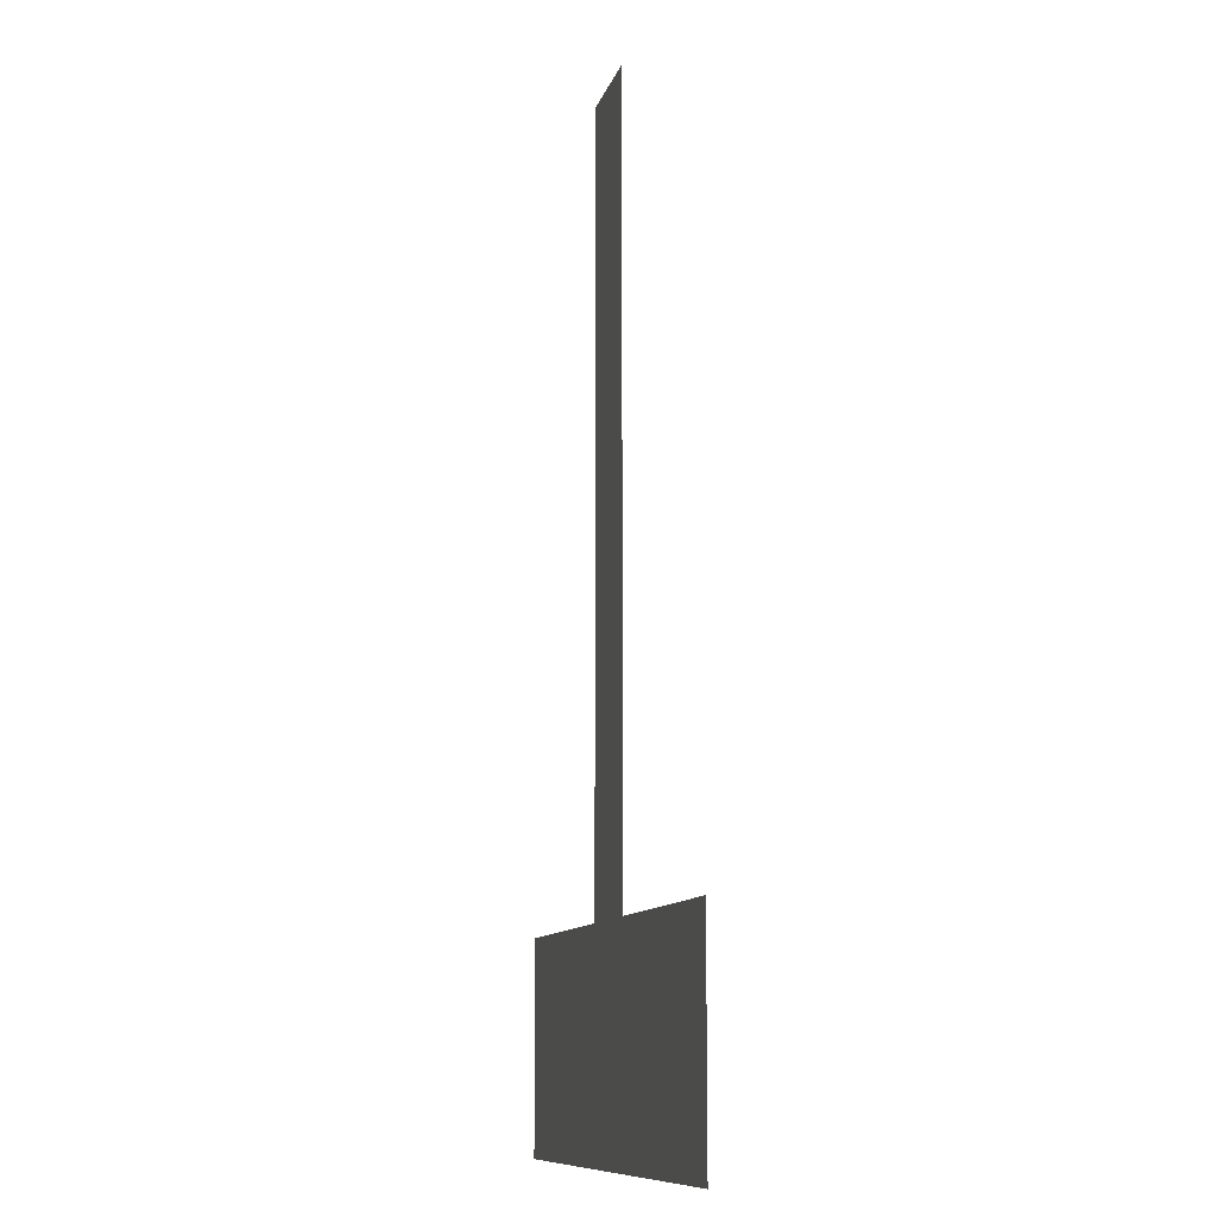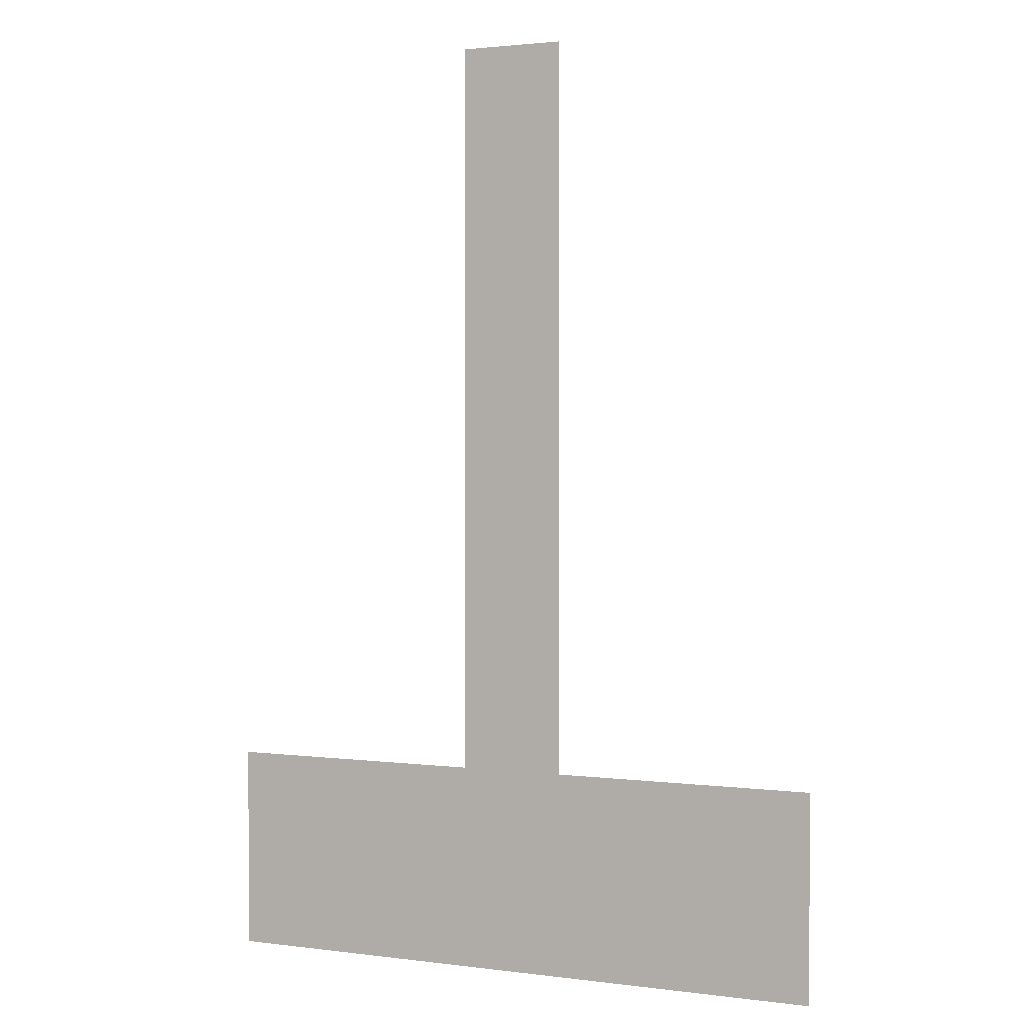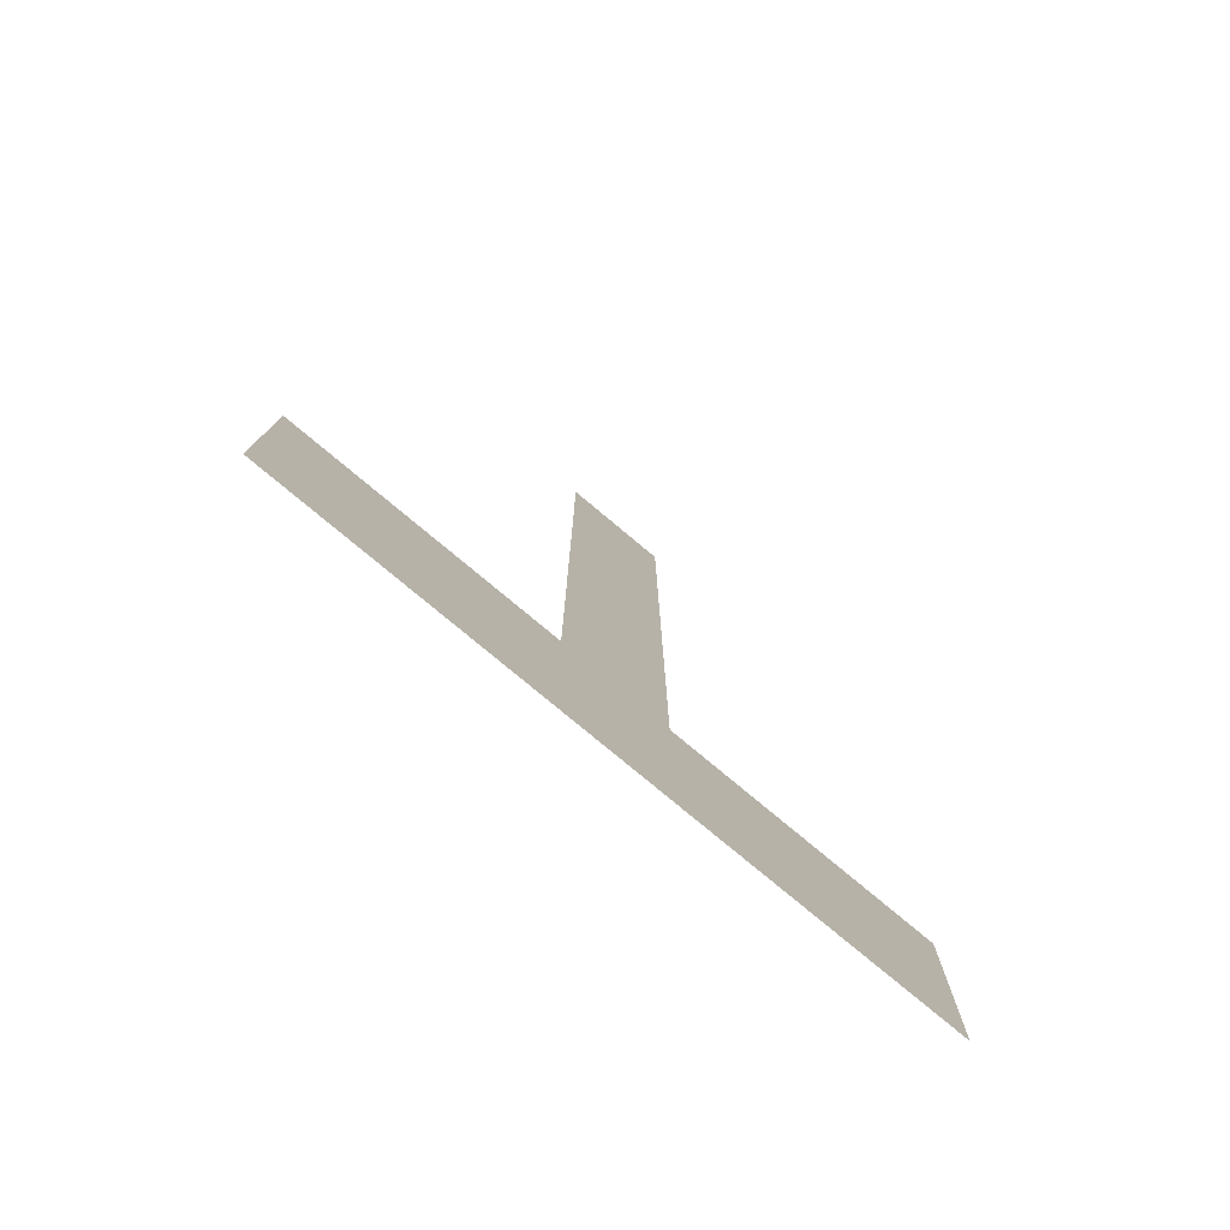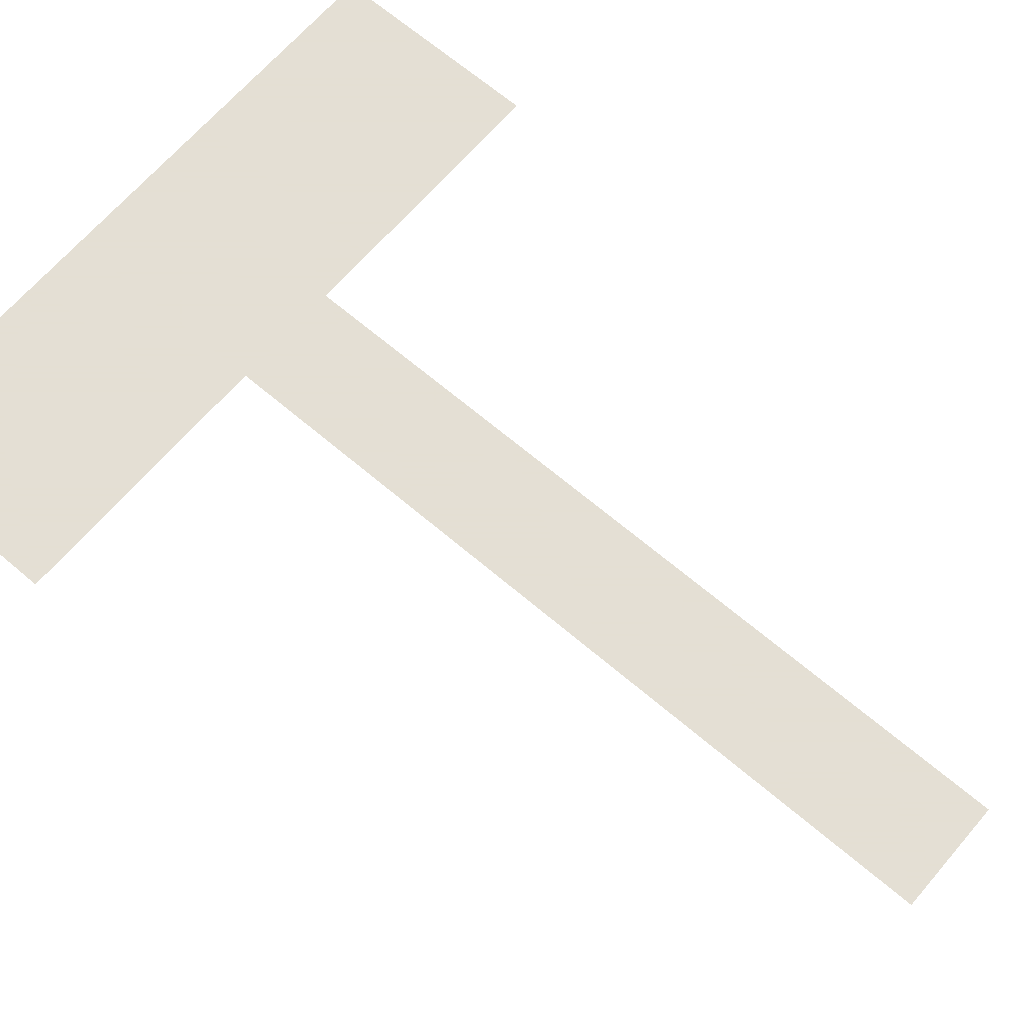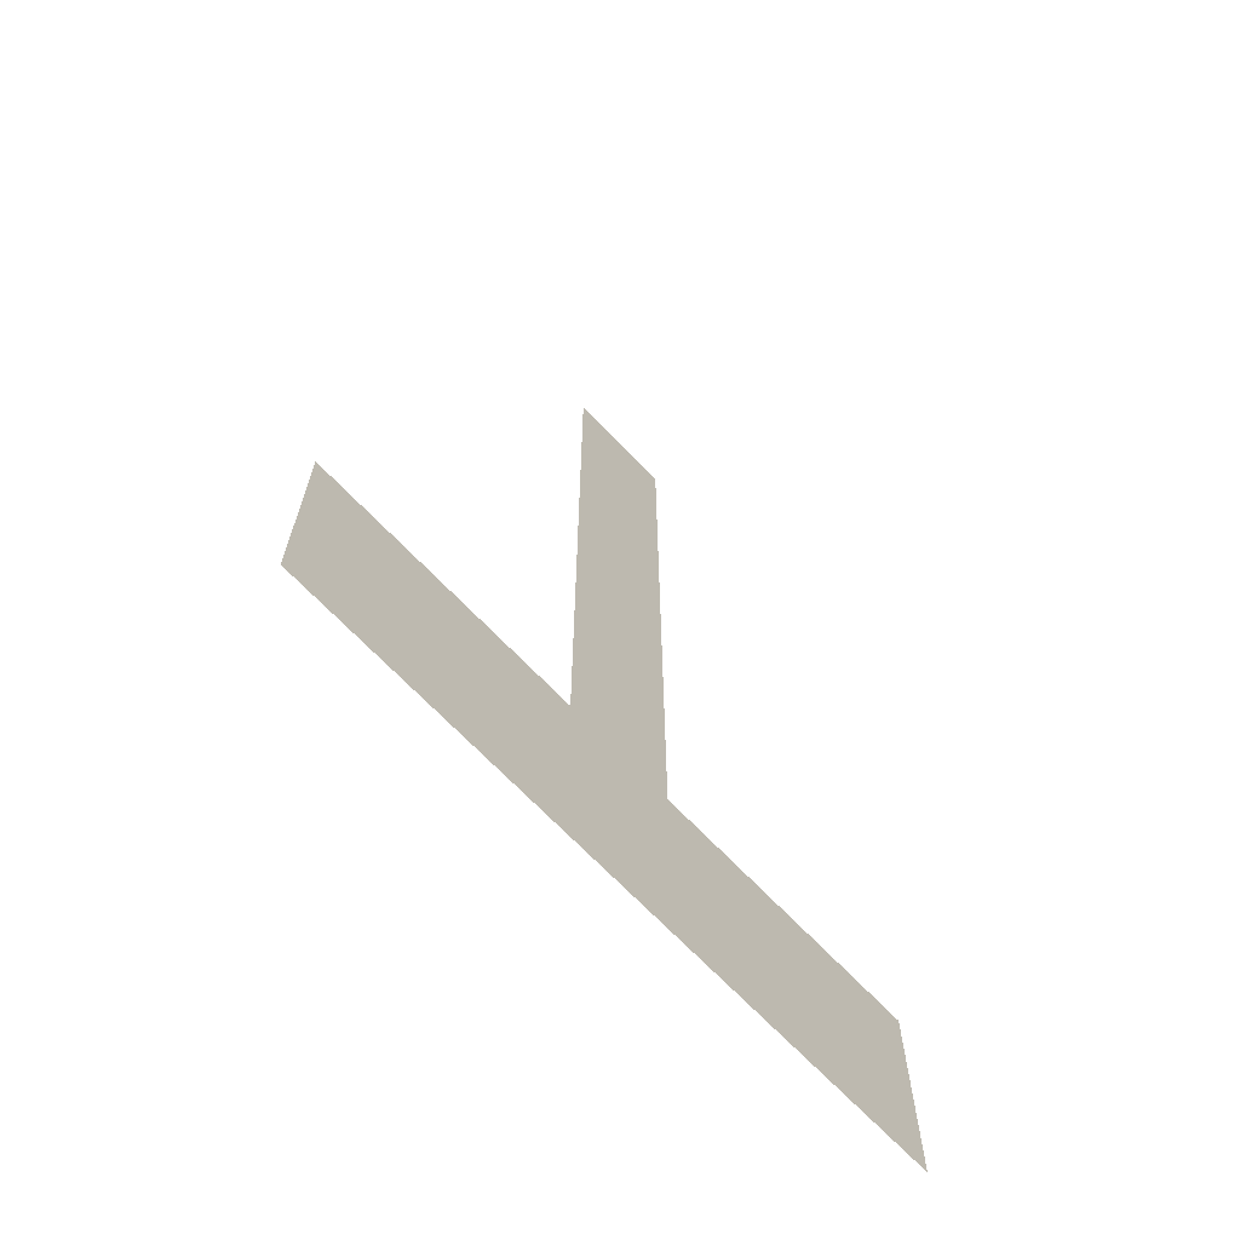
<metadata>
{"format":"obj","ext":"obj","renderer":"f3d","projection":"perspective","resolution":1024,"background":"white","views":[{"elev":-10.2,"azim":77.2,"up":"+Z"},{"elev":2.0,"azim":25.2,"up":"+Z"},{"elev":-78.6,"azim":140.2,"up":"+Z"},{"elev":66.3,"azim":-49.4,"up":"+Y"},{"elev":-67.9,"azim":-46.6,"up":"+Z"}]}
</metadata>
<code>
g mesh104
v -1.027 0.04756 -9.085
v 1.003 0.04756 -5.115
v -1.027 0.04756 -5.115
v 1.003 0.04756 -9.085
v 2.083 0.04756 -5.115
v 2.083 0.04756 -9.085
v -2.083 0.04756 -9.085
v -2.083 0.04756 -5.115
v 2.083 0.04756 -9.085
v 6.074 0.04756 -5.115
v 2.083 0.04756 -5.115
v 6.074 0.04756 -9.085
v -2.083 0.04756 -5.115
v -6.074 0.04756 -9.085
v -2.083 0.04756 -9.085
v -6.074 0.04756 -5.115
v 1.003 0.04756 -1.061
v -1.027 0.04756 2.977
v -1.027 0.04756 -1.061
v 1.003 0.04756 2.977
v 1.003 0.04756 7.017
v -1.027 0.04756 9.039
v -1.027 0.04756 7.017
v 1.003 0.04756 9.039
v 1.003 0.04756 2.977
v -1.027 0.04756 7.017
v -1.027 0.04756 2.977
v 1.003 0.04756 7.017
v -1.027 0.04756 -1.061
v 1.003 0.04756 -5.115
v 1.003 0.04756 -1.061
v -1.027 0.04756 -5.115
f 3 2 1
f 4 1 2
f 2 5 4
f 6 4 5
f 1 7 3
f 8 3 7
f 11 10 9
f 12 9 10
f 15 14 13
f 16 13 14
f 19 18 17
f 20 17 18
f 23 22 21
f 24 21 22
f 27 26 25
f 28 25 26
f 31 30 29
f 32 29 30

</code>
